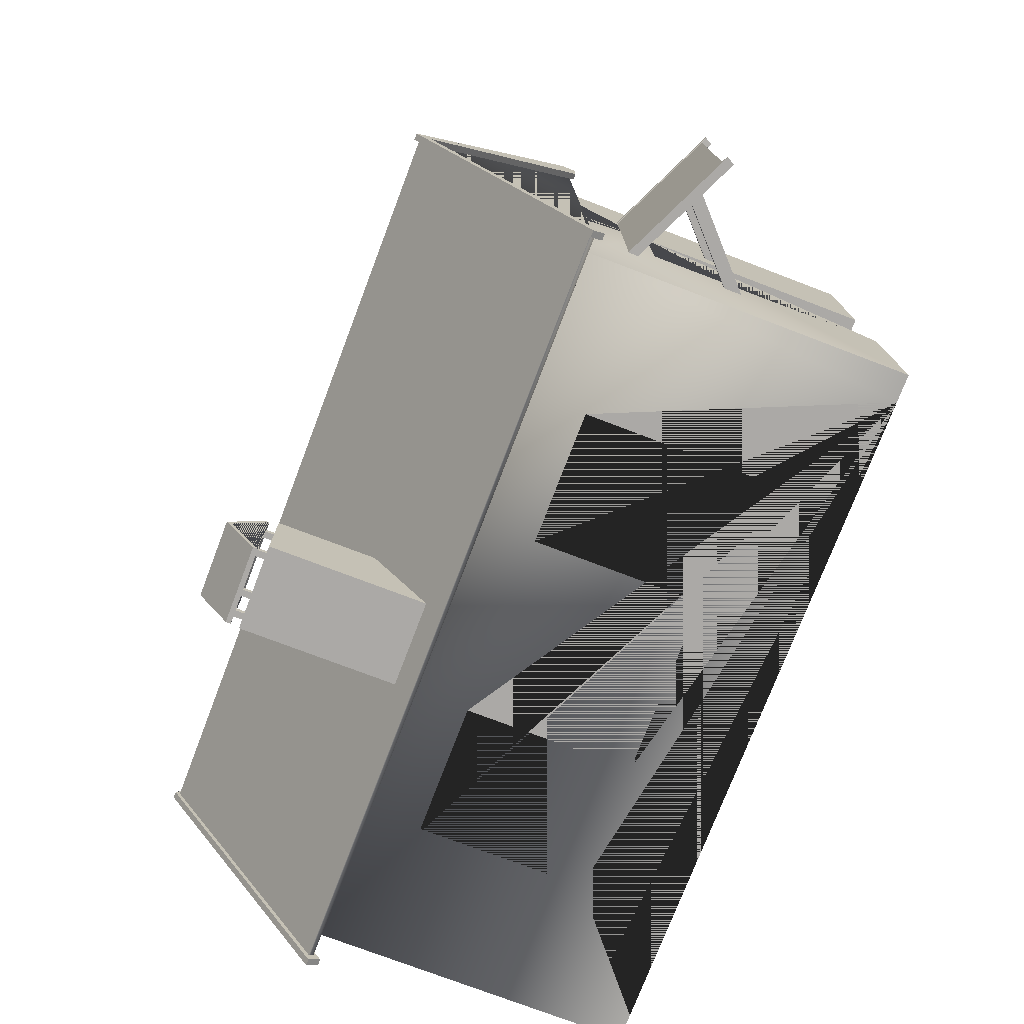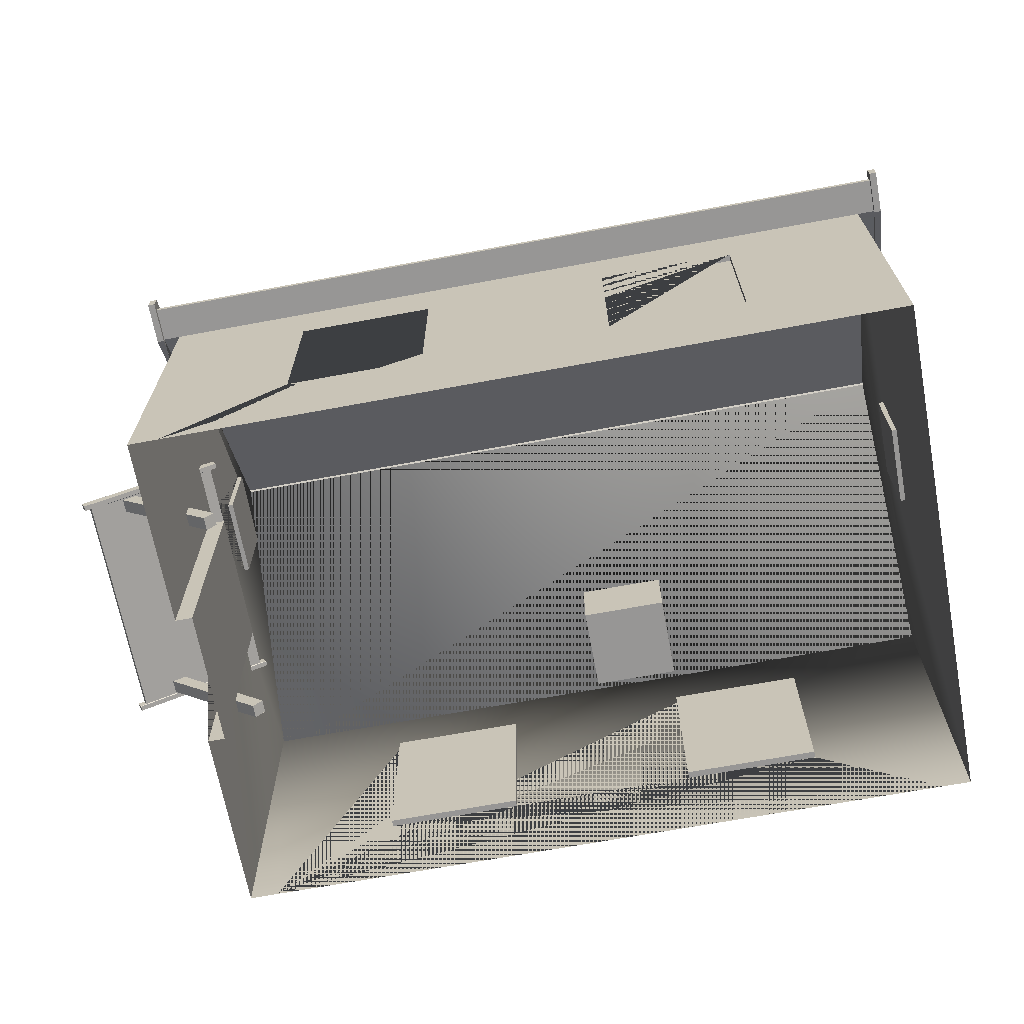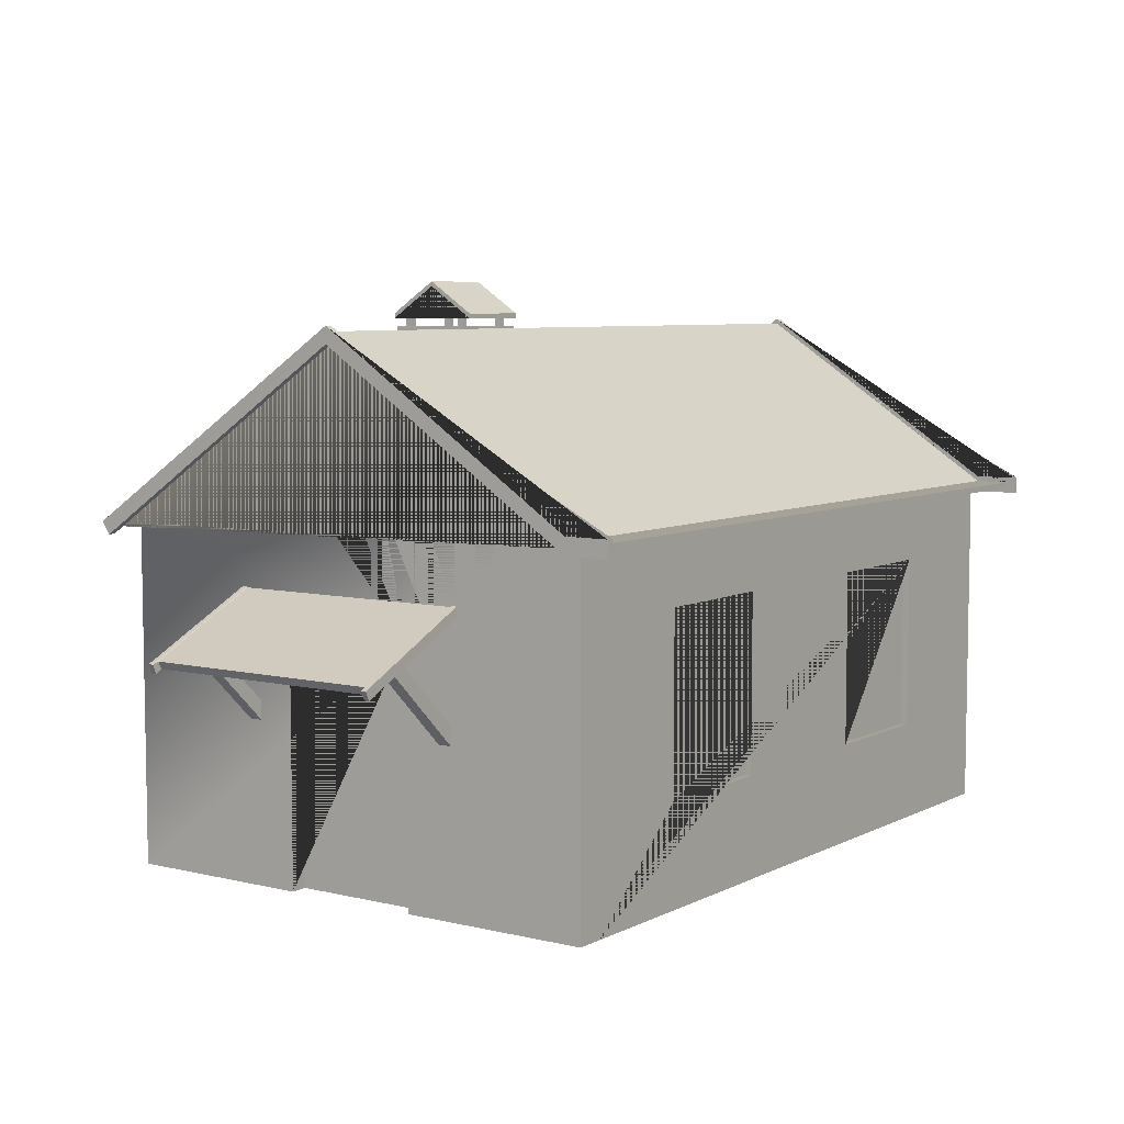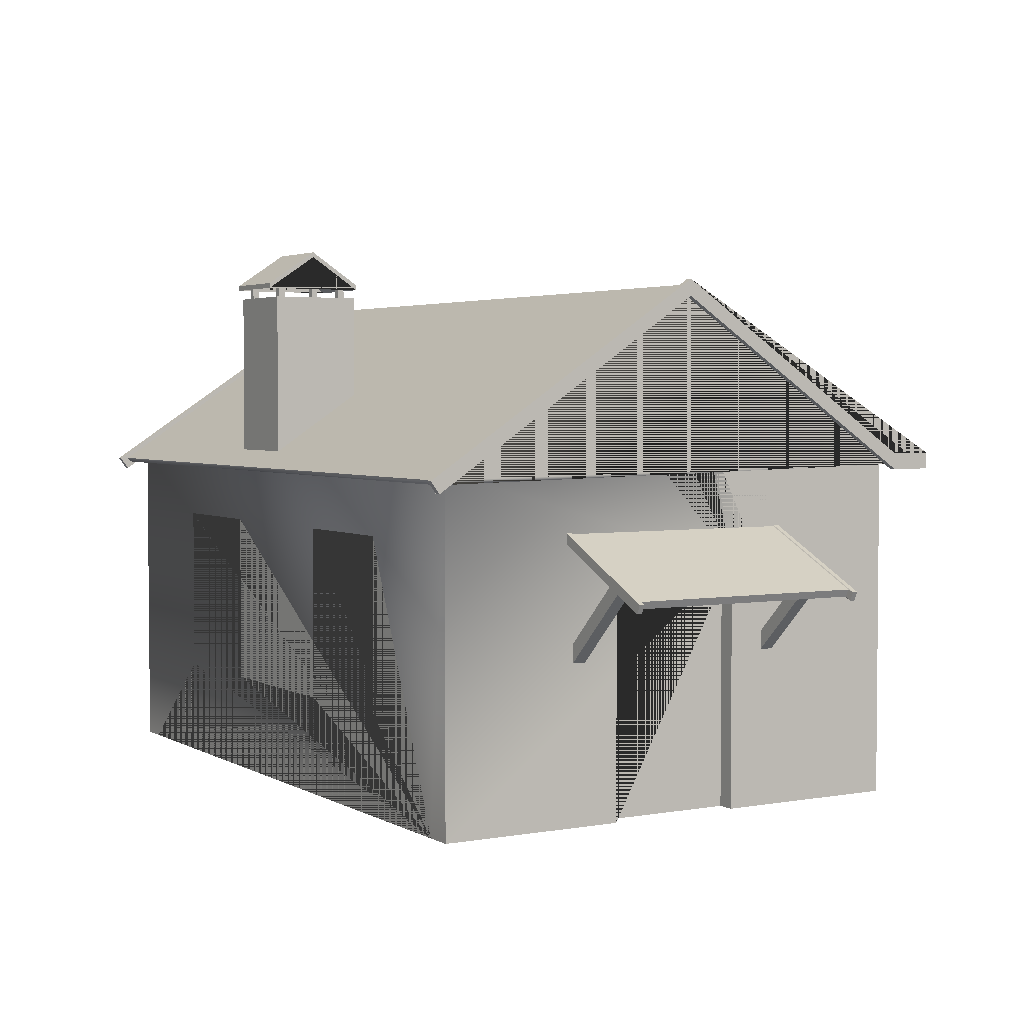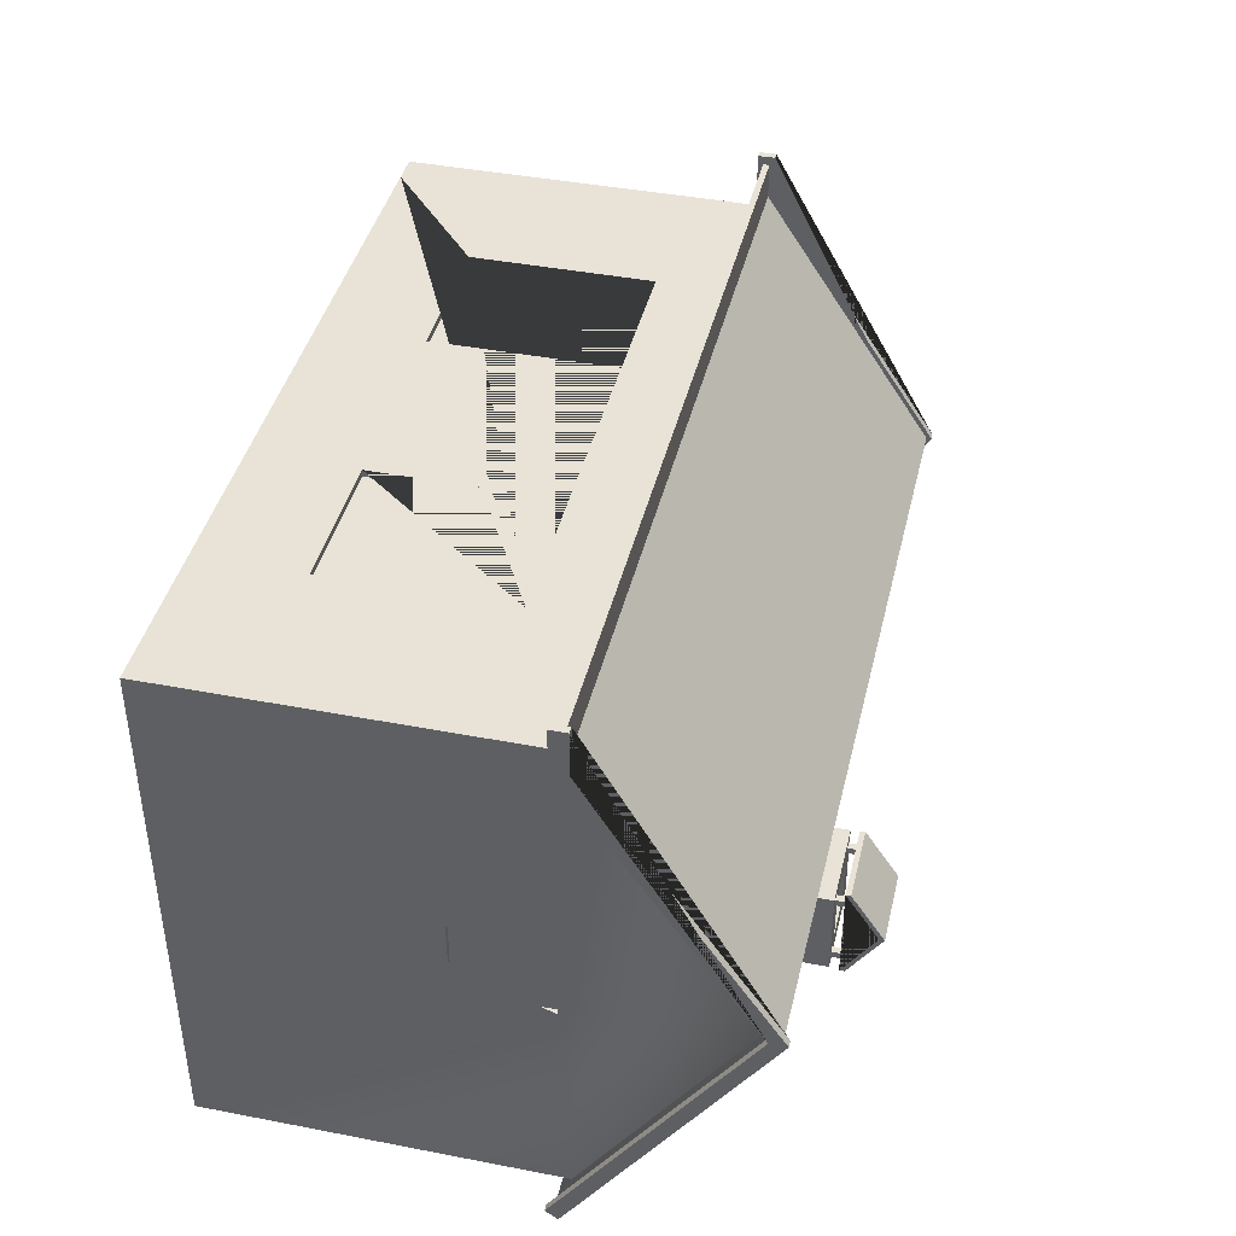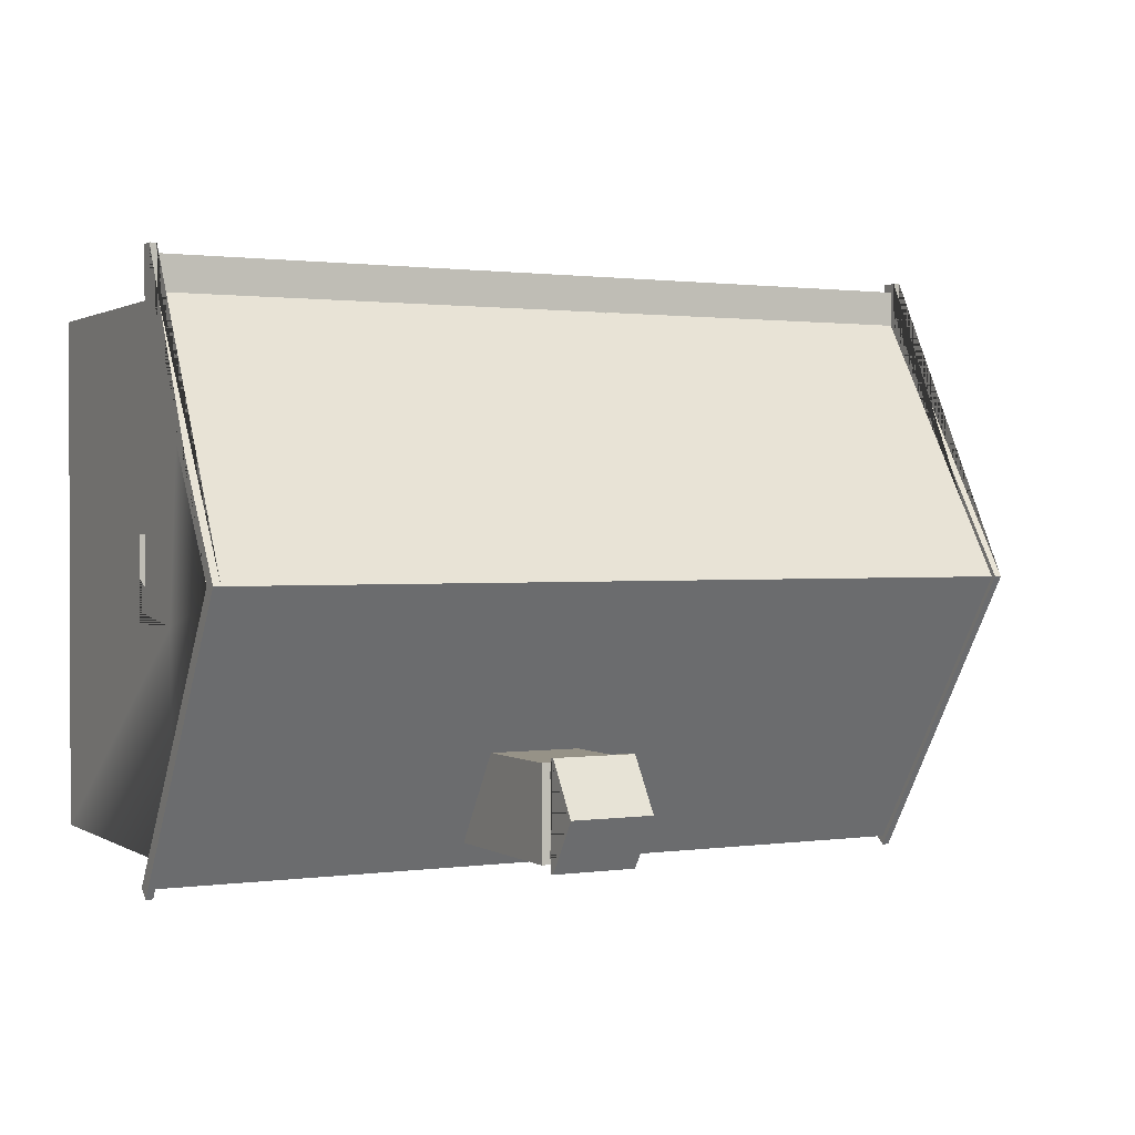
<metadata>
{"format":"obj","ext":"obj","renderer":"f3d","projection":"perspective","resolution":1024,"background":"white","views":[{"elev":-75.5,"azim":-110.9,"up":"+Z"},{"elev":-67.8,"azim":10.6,"up":"+Y"},{"elev":6.5,"azim":-54.9,"up":"+Y"},{"elev":3.2,"azim":-120.6,"up":"+Y"},{"elev":41.4,"azim":103.2,"up":"+Z"},{"elev":1.1,"azim":152.8,"up":"+Z"}]}
</metadata>
<code>
g forest_hut2
v 0.54 3.08 -1.281
v 0.54 3.11 -1.281
v 0.54 3.31 -0.9813
v 0.54 3.11 -0.6814
v 0.54 3.08 -0.6814
v 0.54 3.28 -0.9813
v -2.34 3.065 0.2187
v -2.34 1.963 -1.442
v -2.34 1.893 -1.391
v -2.34 2.97 0.2187
v -2.34 1.97 1.719
v -2.34 1.97 1.969
v -2.34 2.065 1.969
v -2.34 2.065 1.719
v 2.2 1.422 0.4604
v 2.2 1.422 0.2187
v 2.2 1.422 -0.02311
v 2.17 1.422 -0.02311
v 2.17 1.422 0.4604
v 0.06 3.08 -0.6814
v 0.06 3.11 -0.6814
v 0.06 3.31 -0.9813
v 0.06 3.11 -1.281
v 0.06 3.08 -1.281
v 0.06 3.28 -0.9813
v 2.3 3 0.2187
v 2.3 1.939 -1.373
v 2.3 1.964 -1.39
v 2.3 3.035 0.2187
v 2.3 2.035 1.719
v 2.3 2.035 1.919
v 2.3 2 1.919
v 2.3 2 1.719
v 0.5483 1.612 1.719
v 0.5483 0.5875 1.719
v 0.5483 0.5875 1.679
v 0.5483 1.612 1.679
v 0.1636 3.027 -1.129
v 0.4337 3.027 -1.129
v 0.5627 3.027 -1.242
v 0.03465 3.027 -1.242
v 0.03465 3.027 -0.7136
v 0.1636 3.027 -0.8268
v 1.345 1.612 -1.241
v 0.5483 1.612 -1.241
v 0.5483 1.612 -1.281
v 1.345 1.612 -1.281
v 2.2 1.95 0.4604
v 2.2 2.13 1.519
v 2.2 2 1.719
v 2.2 -1e-06 1.719
v 2.2 -1e-06 0.2186
v -1.345 0.5875 -1.281
v -0.5483 0.5875 -1.281
v 0.5483 0.5875 -1.281
v 1.345 0.5875 -1.281
v 2.033 -0 -1.281
v -2.033 -0 -1.281
v 1.345 0.5875 1.719
v -0.5483 0.5875 1.719
v -1.345 0.5875 1.719
v -2.033 -1e-06 1.719
v 2.033 -1e-06 1.719
v 1.345 1.612 1.719
v 1.345 1.612 1.679
v 1.345 0.5875 1.679
v -2.2 2 1.719
v -2.2 -1e-06 1.719
v -1.345 1.612 1.719
v -0.5483 1.612 1.719
v -0.5483 0.5875 1.679
v -0.5483 1.612 1.679
v -1.345 1.612 1.679
v -1.345 0.5875 1.679
v -0.5483 1.612 -1.241
v -0.5483 0.5875 -1.241
v -1.345 0.5875 -1.241
v -1.345 1.612 -1.241
v 1.345 0.5875 -1.241
v 0.5483 0.5875 -1.241
v -2.3 2 1.719
v -2.3 3 0.2187
v -2.2 3 0.2187
v -2.2 2.13 1.519
v -2.3 1.964 -1.39
v -2.3 3.035 0.2186
v -2.3 2 1.919
v -2.3 1.939 -1.373
v -2.3 2.035 1.919
v 2.2 3 0.2187
v -2.3 2.035 1.719
v 0.4337 3.027 -0.8268
v 0.5627 3.027 -0.7136
v 2.3 1.963 -1.442
v 2.3 3.065 0.2187
v 2.34 3.065 0.2187
v 2.34 1.963 -1.442
v 2.3 2.065 1.719
v 2.34 2.065 1.719
v 2.3 1.893 -1.391
v 2.34 1.893 -1.391
v 2.3 2.065 1.969
v 2.34 2.065 1.969
v 2.3 1.97 1.969
v 2.3 1.97 1.719
v 2.34 1.97 1.719
v 2.34 1.97 1.969
v 2.3 2.97 0.2187
v 2.34 2.97 0.2187
v -2.3 3.065 0.2187
v -2.3 1.963 -1.442
v -2.3 2.065 1.719
v -2.3 1.893 -1.391
v -2.3 2.065 1.969
v -2.3 1.97 1.719
v -2.3 1.97 1.969
v -2.3 2.97 0.2187
v 2.17 1.95 0.4604
v 2.2 1.95 -0.02311
v 2.2 -0 -1.281
v 2.2 2 -1.281
v 2.17 1.95 -0.02311
v -2.17 2.156 0.4604
v -2.17 2.683 0.4604
v -2.17 2.683 -0.02311
v -2.17 2.156 -0.02311
v -1.345 1.612 -1.281
v -0.5483 1.612 -1.281
v -2.2 2.156 0.4604
v -2.2 2.683 0.4604
v -2.2 2.683 -0.02311
v -2.2 2.156 -0.02311
v -2.2 -1e-06 0.6186
v -2.2 1.46 0.6187
v -2.1 1.46 0.6187
v -2.1 -1e-06 0.6186
v -2.2 -1e-06 1.519
v -2.2 2 -1.281
v -2.2 -0 -1.281
v -2.2 -1e-06 -0.1814
v -2.2 1.46 -0.1814
v 0.03465 1.999 -0.7136
v 0.03465 1.999 -1.242
v 0.5627 1.999 -1.242
v 0.5627 1.999 -0.7136
v 0.1636 2.407 -1.129
v 0.4337 2.407 -1.129
v -2.1 1.46 -0.1814
v -2.1 -1e-06 -0.1814
v 0.1636 2.407 -0.8268
v 0.4337 2.407 -0.8268
v 0.4787 3.013 -0.7576
v 0.4787 3.153 -0.7576
v 0.4787 3.153 -0.7976
v 0.4787 3.013 -0.7976
v 0.5187 3.153 -0.7976
v 0.5187 3.013 -0.7976
v 0.5187 3.153 -0.7576
v 0.5187 3.013 -0.7576
v 0.08865 3.013 -0.7576
v 0.08865 3.153 -0.7576
v 0.08865 3.153 -0.7976
v 0.08865 3.013 -0.7976
v 0.1287 3.153 -0.7976
v 0.1287 3.013 -0.7976
v 0.1287 3.153 -0.7576
v 0.1287 3.013 -0.7576
v 0.4787 3.013 -1.168
v 0.4787 3.153 -1.168
v 0.4787 3.153 -1.208
v 0.4787 3.013 -1.208
v 0.5187 3.153 -1.208
v 0.5187 3.013 -1.208
v 0.5187 3.153 -1.168
v 0.5187 3.013 -1.168
v 0.08865 3.013 -1.168
v 0.08865 3.153 -1.168
v 0.08865 3.153 -1.208
v 0.08865 3.013 -1.208
v 0.1287 3.153 -1.208
v 0.1287 3.013 -1.208
v 0.1287 3.153 -1.168
v 0.1287 3.013 -1.168
v -2.863 1.285 0.9186
v -2.884 1.326 0.9186
v -2.884 1.326 -0.4814
v -2.863 1.285 -0.4814
v -2.138 1.623 0.9186
v -2.159 1.664 0.9186
v -2.124 1.686 0.9217
v -2.1 1.635 0.9217
v -2.138 1.623 -0.4814
v -2.159 1.664 -0.4814
v -2.922 1.314 0.9217
v -2.124 1.686 -0.4844
v -2.1 1.635 -0.4844
v -2.1 1.635 -0.5143
v -2.124 1.686 -0.5143
v -2.898 1.263 0.9217
v -2.1 1.635 0.9516
v -2.898 1.263 0.9516
v -2.922 1.314 -0.4844
v -2.898 1.263 -0.4844
v -2.898 1.263 -0.5143
v -2.922 1.314 -0.5143
v -2.124 1.686 0.9516
v -2.922 1.314 0.9516
v -2.072 0.805 0.9091
v -2.685 1.38 0.9091
v -2.685 1.38 0.8298
v -2.072 0.805 0.8298
v -2.631 1.438 0.8298
v -2.018 0.8628 0.8298
v -2.631 1.438 0.9091
v -2.018 0.8628 0.9091
v -2.072 0.805 -0.3925
v -2.685 1.38 -0.3925
v -2.685 1.38 -0.4718
v -2.072 0.805 -0.4718
v -2.631 1.438 -0.4718
v -2.018 0.8628 -0.4718
v -2.631 1.438 -0.3925
v -2.018 0.8628 -0.3925
f 1 2 3 4 5 6
f 7 8 9 10 11 12 13 14
f 15 16 17 18 19
f 20 21 22 23 24 25
f 26 27 28 29 30 31 32 33
f 34 35 36 37
f 38 39 40 41 42 43
f 44 45 46 47
f 15 48 49 50 51 52 16
f 53 54 55 56 57 58
f 59 35 60 61 62 63
f 59 64 65 66
f 64 59 63 51 50 67 68 62 61 69 70 60 35 34
f 71 72 73 74
f 66 65 37 36
f 64 34 37 65
f 35 59 66 36
f 69 61 74 73
f 60 70 72 71
f 70 69 73 72
f 61 60 71 74
f 75 76 77 78
f 44 79 80 45
f 54 53 77 76
f 56 55 80 79
f 67 81 82 83 84
f 29 28 85 86
f 67 50 33 32 87 81
f 85 28 27 88
f 87 32 31 89
f 50 49 90 26 33
f 30 91 89 31
f 86 91 30 29
f 92 43 42 93 40 39
f 81 87 89 91 86 85 88 82
f 94 95 96 97
f 95 98 99 96
f 100 94 97 101
f 98 102 103 99
f 104 105 106 107
f 105 108 109 106
f 108 100 101 109
f 102 104 107 103
f 8 7 110 111
f 7 14 112 110
f 9 8 111 113
f 14 13 114 112
f 12 11 115 116
f 11 10 117 115
f 10 9 113 117
f 13 12 116 114
f 48 15 19 118
f 95 94 100 108 105 104 102 98
f 117 113 111 110 112 114 116 115
f 119 17 16 52 120 121 90 49 48
f 18 122 118 19
f 119 48 118 122
f 17 119 122 18
f 123 124 125 126
f 75 78 127 128
f 129 130 124 123
f 131 132 126 125
f 133 134 135 136
f 134 133 137 129 132 131 130 84 83 138 139 140 141
f 142 42 41 143
f 143 41 40 144
f 144 40 93 145
f 145 93 42 142
f 143 144 145 142
f 39 38 146 147
f 148 149 136 135
f 130 129 137 68 67 84
f 147 146 150 151
f 92 39 147 151
f 38 43 150 146
f 43 92 151 150
f 130 131 125 124
f 24 23 2 1
f 132 129 123 126
f 5 4 21 20
f 25 6 5 20
f 3 22 21 4
f 2 23 22 3
f 24 1 6 25
f 152 153 154 155
f 155 154 156 157
f 157 156 158 159
f 159 158 153 152
f 155 157 159 152
f 156 154 153 158
f 160 161 162 163
f 163 162 164 165
f 165 164 166 167
f 167 166 161 160
f 163 165 167 160
f 164 162 161 166
f 168 169 170 171
f 171 170 172 173
f 173 172 174 175
f 175 174 169 168
f 171 173 175 168
f 172 170 169 174
f 176 177 178 179
f 179 178 180 181
f 181 180 182 183
f 183 182 177 176
f 179 181 183 176
f 180 178 177 182
f 109 101 97 96 99 103 107 106
f 141 140 149 148
f 141 148 135 134
f 44 47 56 79
f 45 80 55 46
f 78 77 53 127
f 75 128 54 76
f 58 139 138 121 120 57 56 47 46 55 54 128 127 53
f 184 185 186 187
f 188 189 190 191
f 192 193 189 188
f 189 185 194 190
f 187 192 188 184
f 193 186 185 189
f 195 196 197 198
f 199 191 200 201
f 186 193 195 202
f 187 186 202 203
f 185 184 199 194
f 184 188 191 199
f 193 192 196 195
f 192 187 203 196
f 204 205 198 197
f 200 206 207 201
f 196 203 204 197
f 194 199 201 207
f 190 194 207 206
f 191 190 206 200
f 202 195 198 205
f 203 202 205 204
f 208 209 210 211
f 211 210 212 213
f 213 212 214 215
f 215 214 209 208
f 211 213 215 208
f 212 210 209 214
f 216 217 218 219
f 219 218 220 221
f 221 220 222 223
f 223 222 217 216
f 219 221 223 216
f 220 218 217 222
f 90 121 138 83 82 88 27 26

</code>
